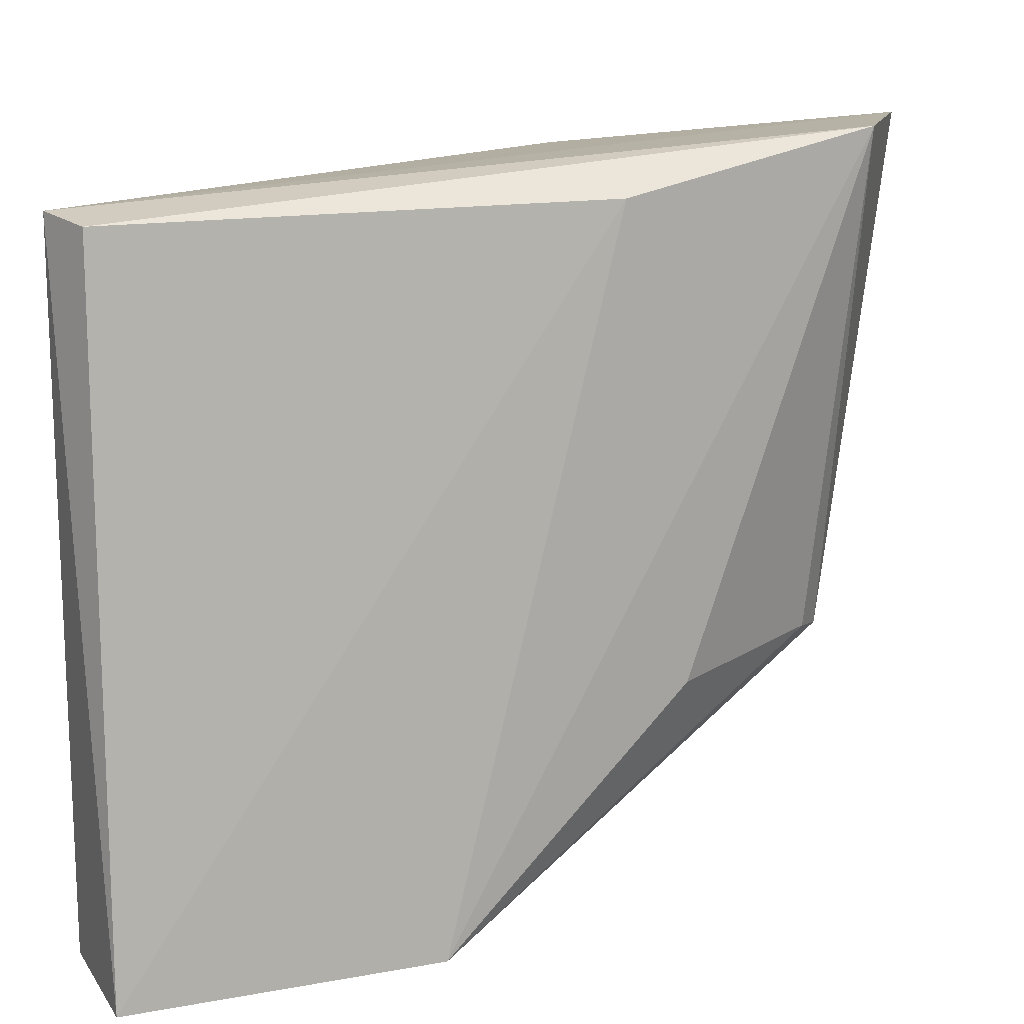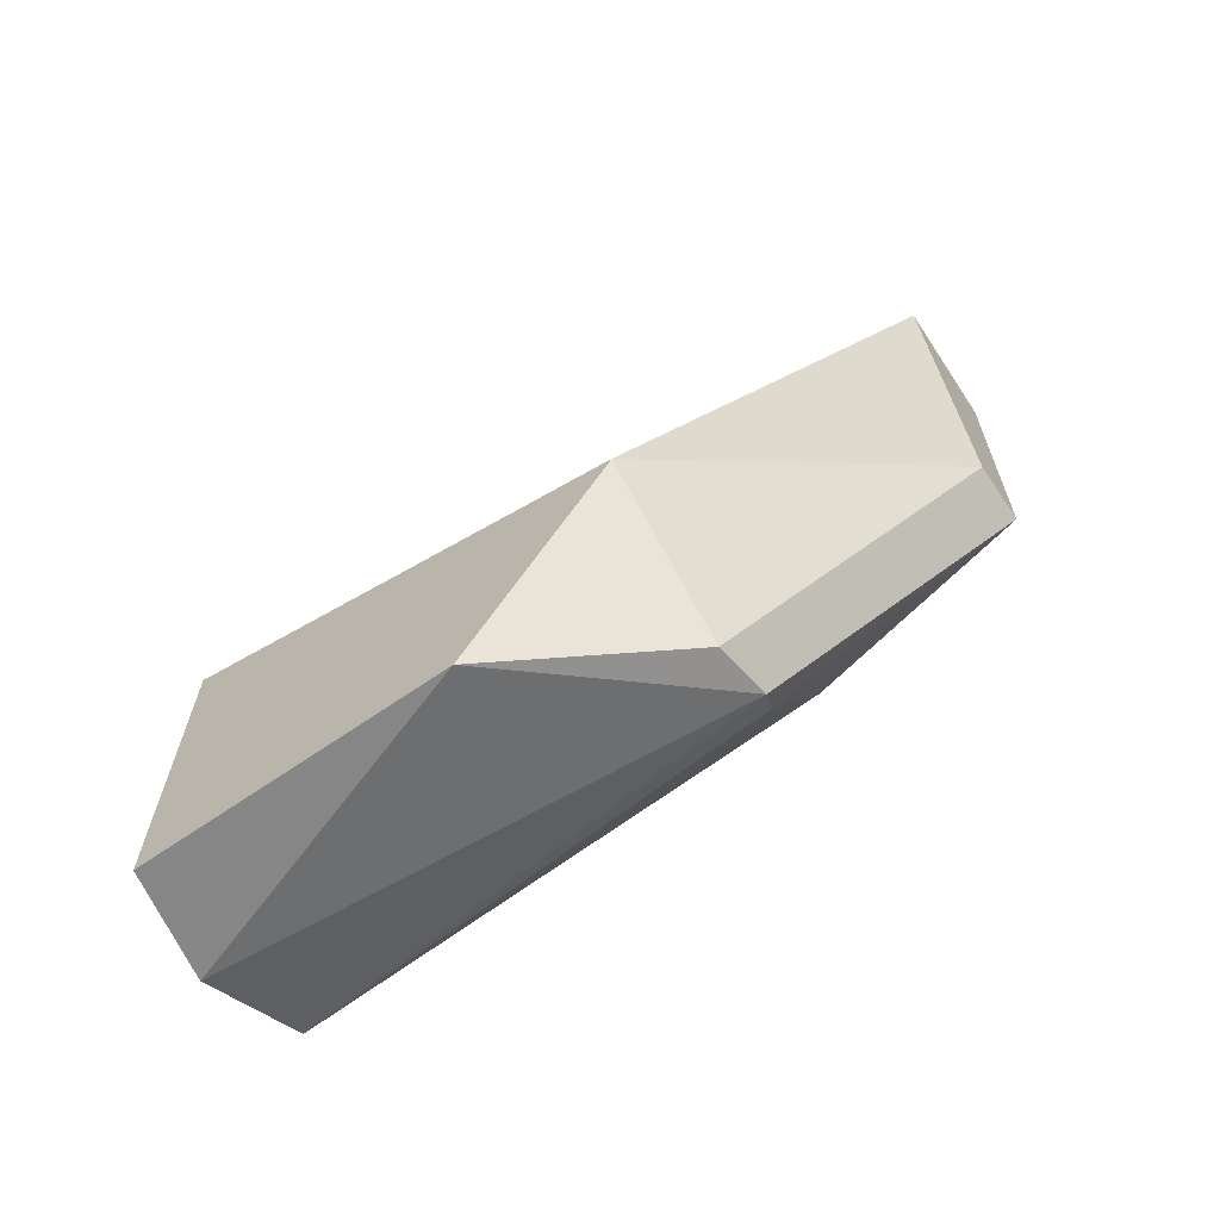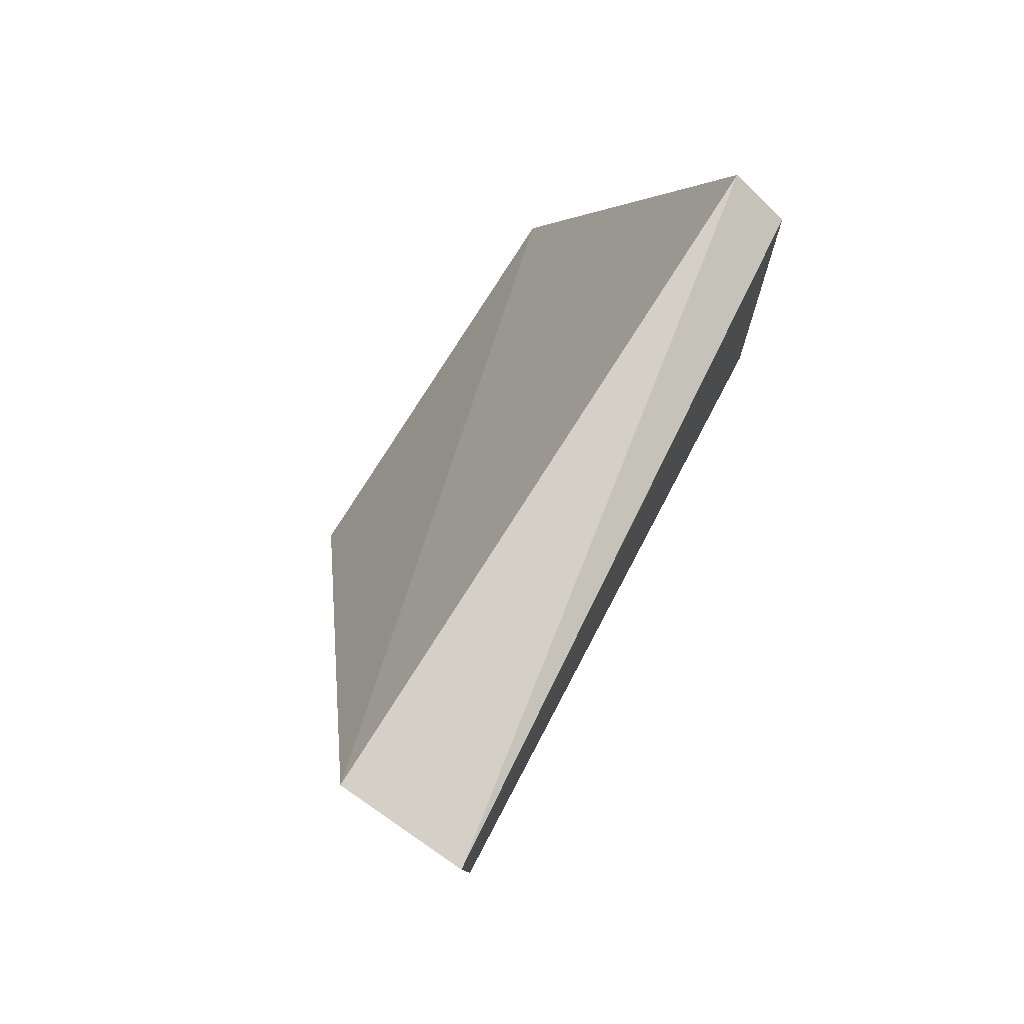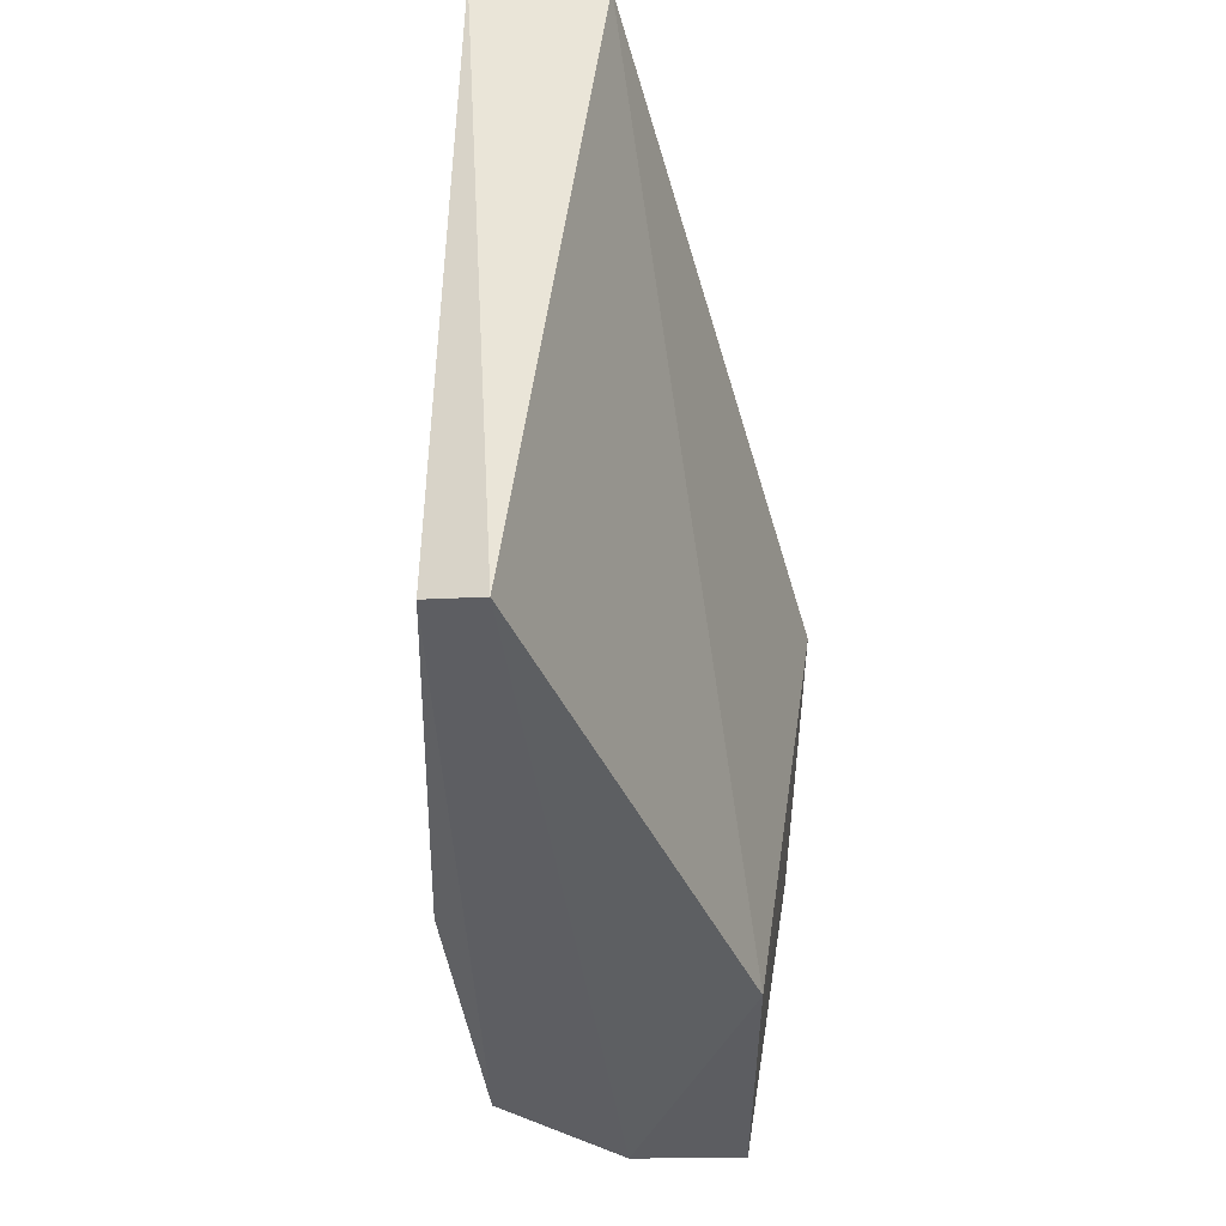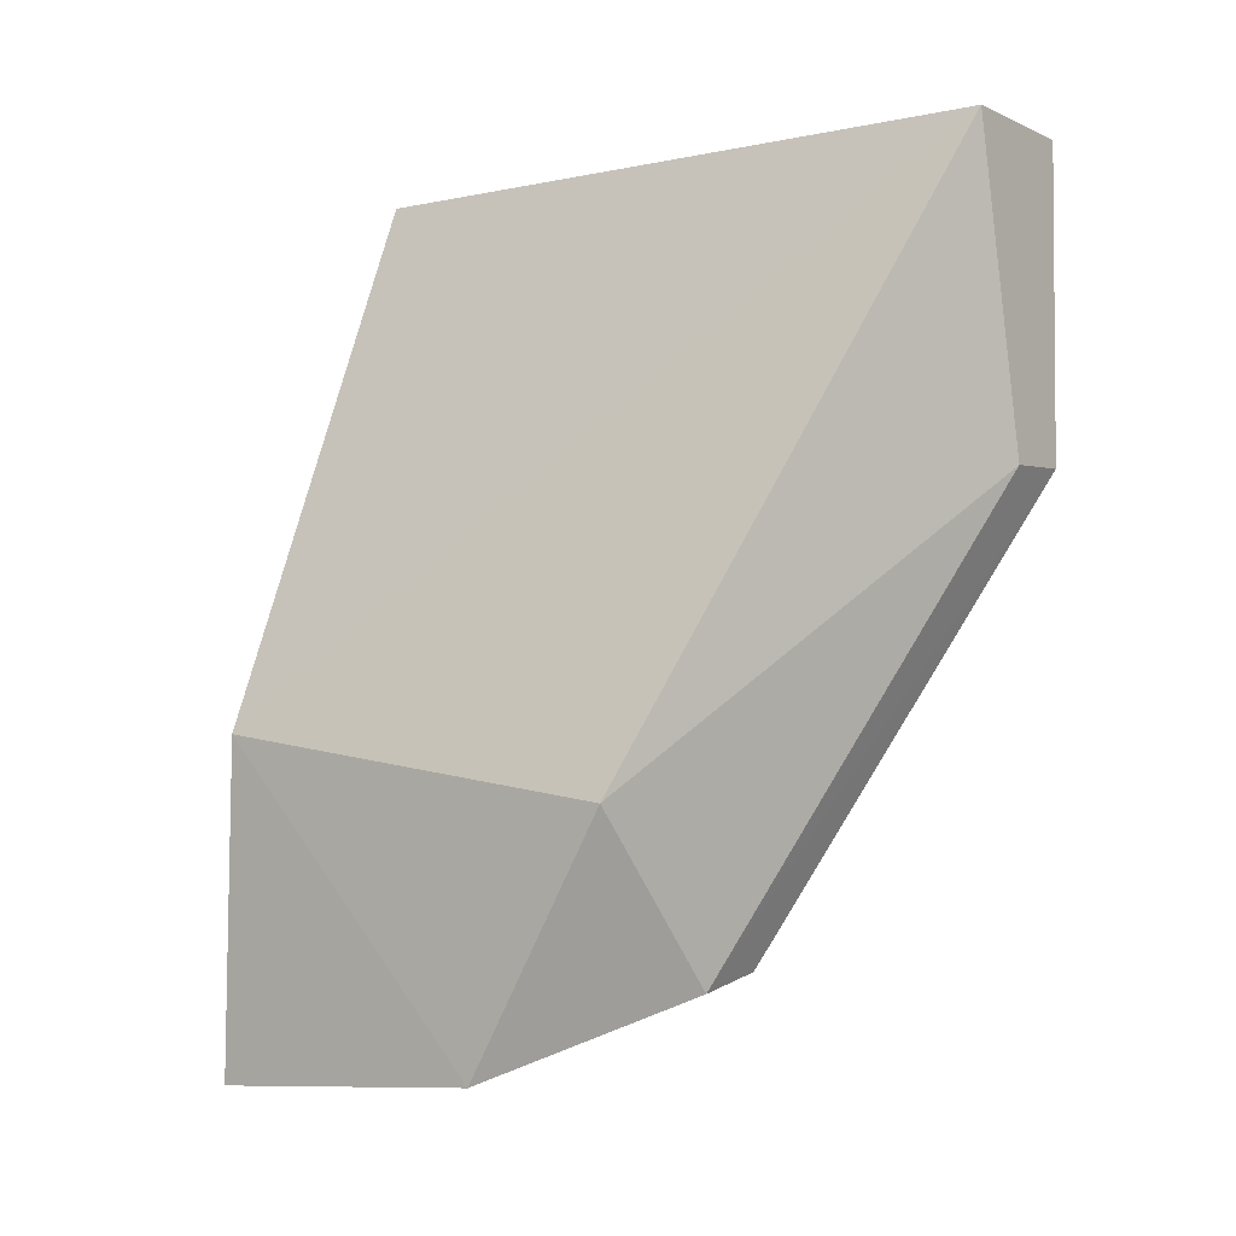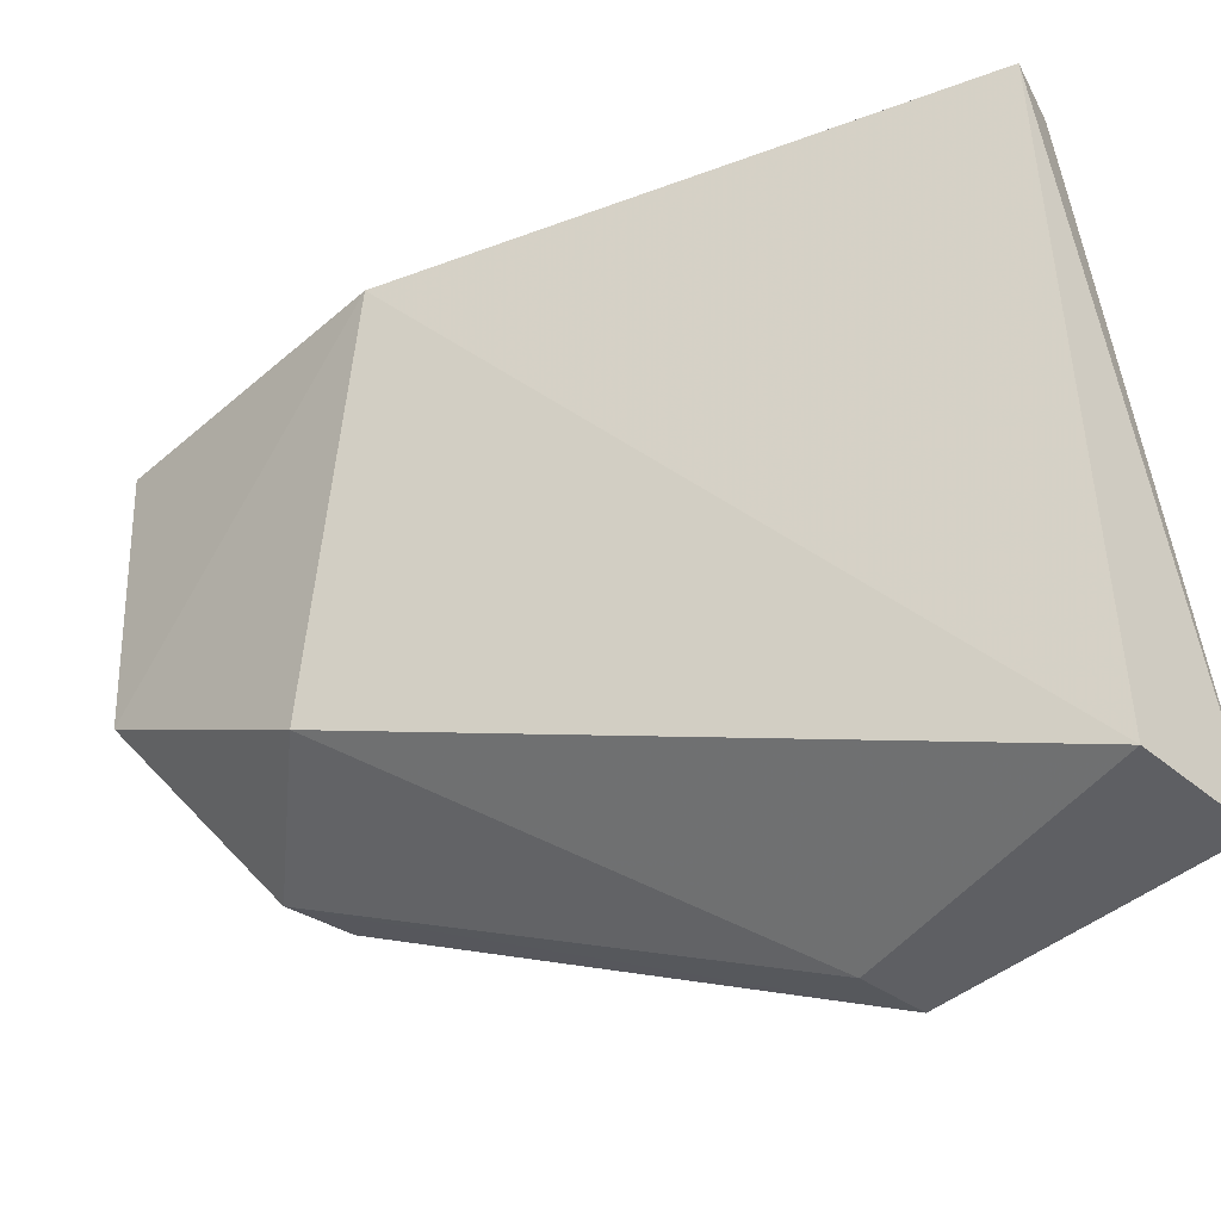
<metadata>
{"format":"obj","ext":"obj","renderer":"f3d","projection":"perspective","resolution":1024,"background":"white","views":[{"elev":16.7,"azim":69.6,"up":"+Y"},{"elev":-65.1,"azim":-56.8,"up":"+Z"},{"elev":79.6,"azim":34.0,"up":"+Z"},{"elev":53.2,"azim":-171.1,"up":"+Z"},{"elev":-2.6,"azim":-52.4,"up":"+Z"},{"elev":-40.4,"azim":-42.6,"up":"+Y"}]}
</metadata>
<code>
v 0.03427 0.04254 0.05584
v 0.04303 0.002247 0.05584
v 0.03561 0.04477 0.01005
v 0.02075 0.04286 0.003845
v 0.02107 0.01631 0.02015
v 0.02085 0.04257 0.0236
v 0.03767 0.04221 0.05453
v 0.03527 0.002311 0.05625
v 0.0324 0.01479 0.01096
v 0.02768 0.04434 0.00456
v 0.02067 0.0247 0.005293
v 0.03858 0.04211 0.02614
v 0.04312 0.002269 0.03793
v 0.0286 0.01516 0.01009
v 0.03919 0.01485 0.02232
v 0.0391 0.002313 0.03781
v 0.03396 0.01527 0.01253
f 7 1 2
f 7 3 1
f 8 2 1
f 8 6 5
f 8 1 6
f 10 6 1
f 10 1 3
f 10 4 6
f 10 3 9
f 11 6 4
f 11 5 6
f 11 10 9
f 11 4 10
f 12 7 2
f 12 3 7
f 13 2 8
f 13 12 2
f 13 3 12
f 14 11 9
f 14 5 11
f 14 9 13
f 15 3 13
f 16 13 8
f 16 8 5
f 16 14 13
f 16 5 14
f 17 15 13
f 17 13 9
f 17 9 3
f 17 3 15

</code>
